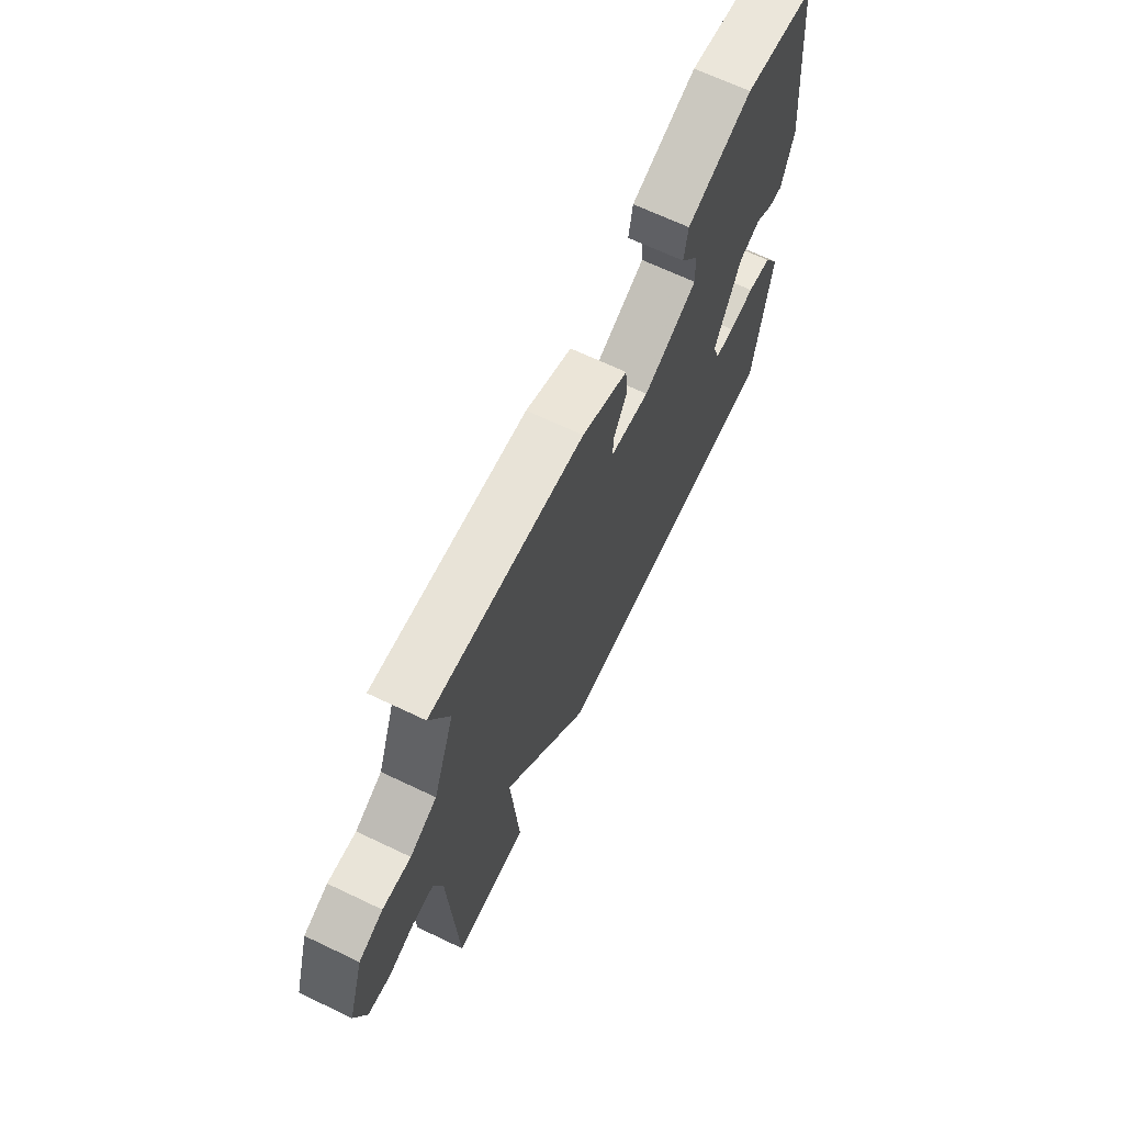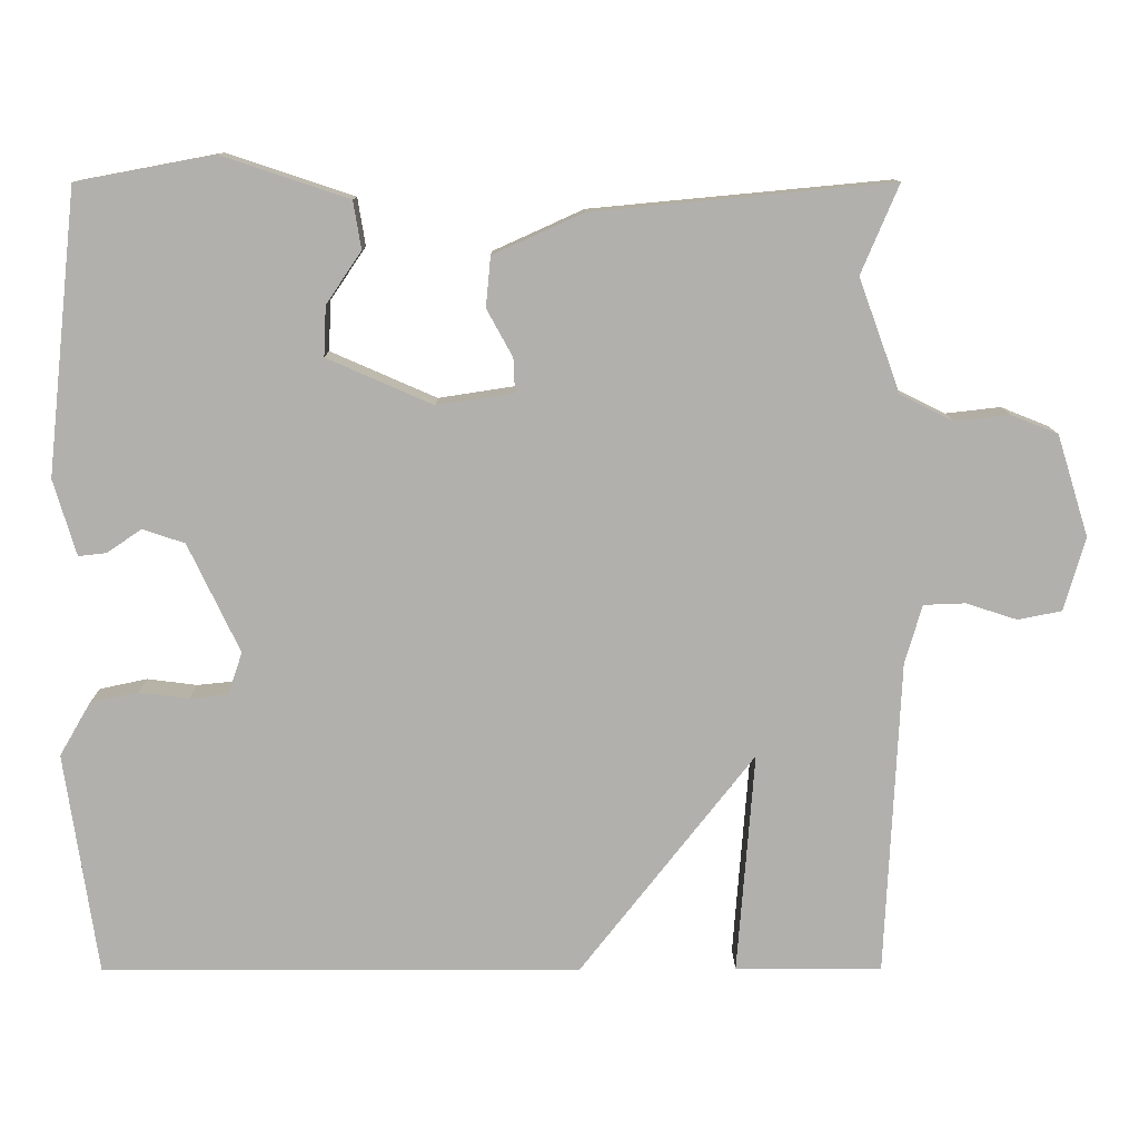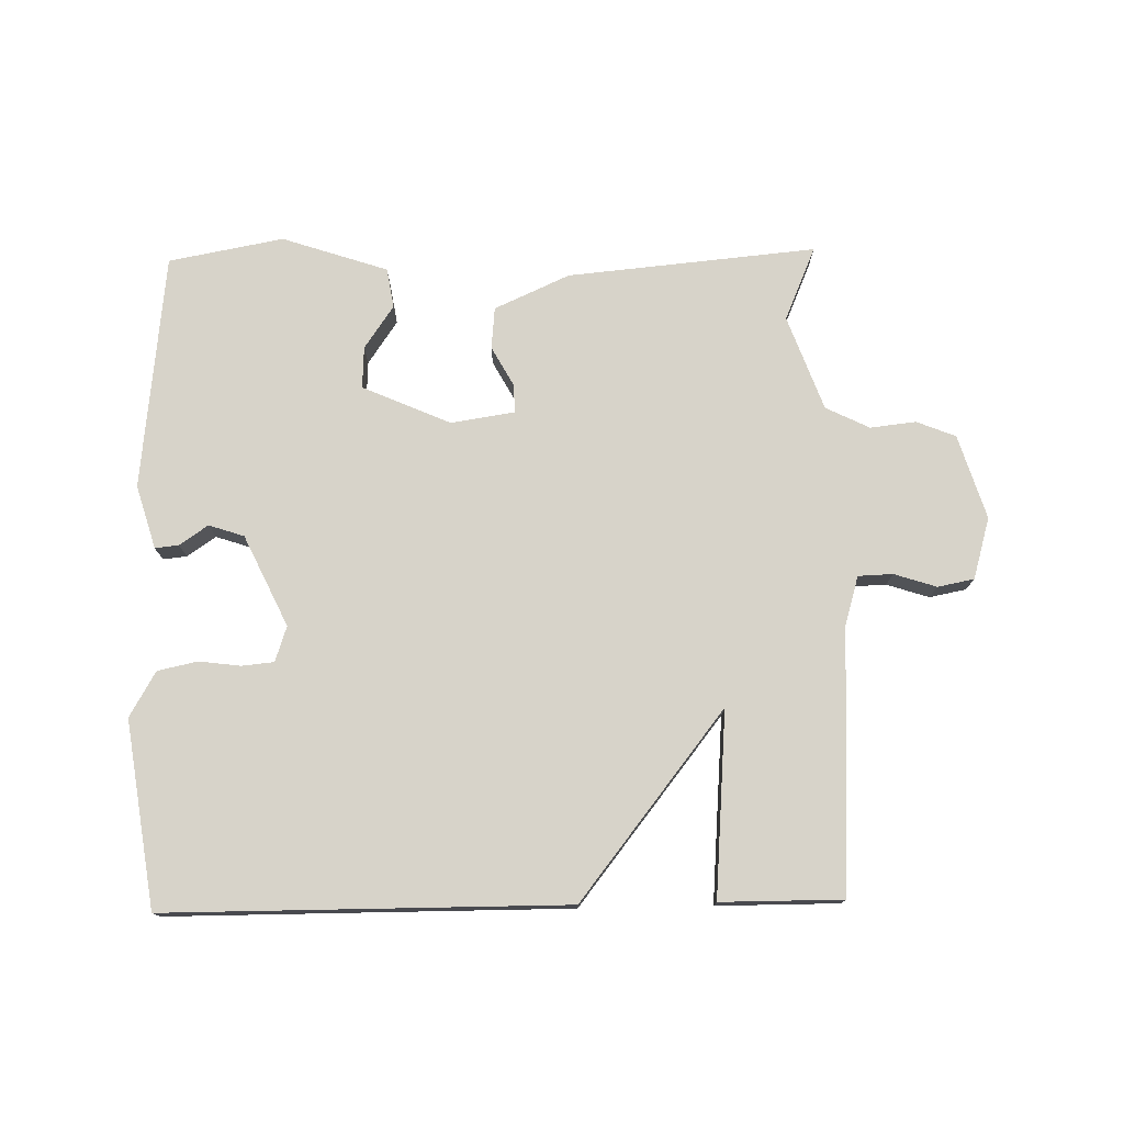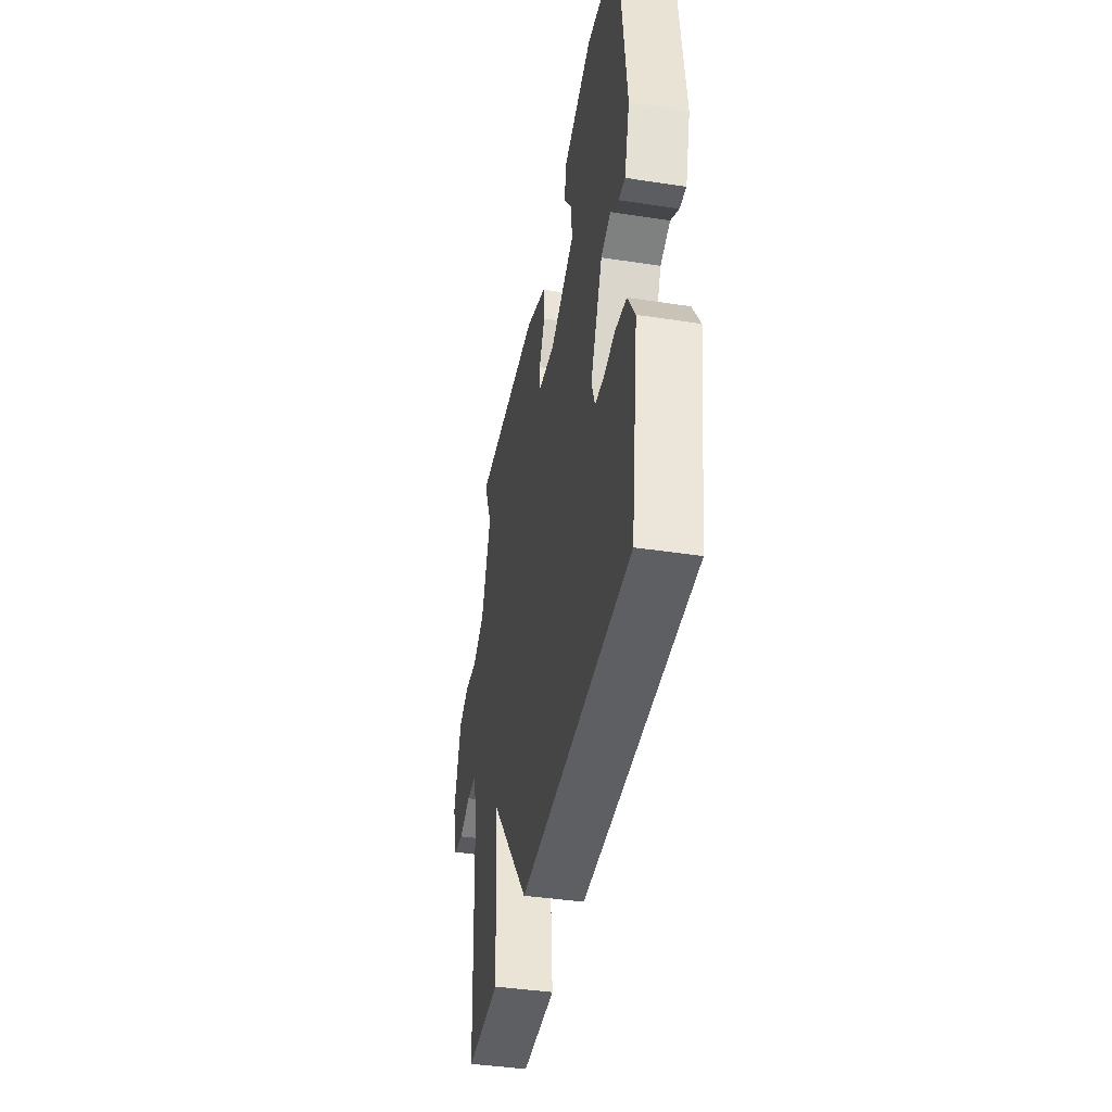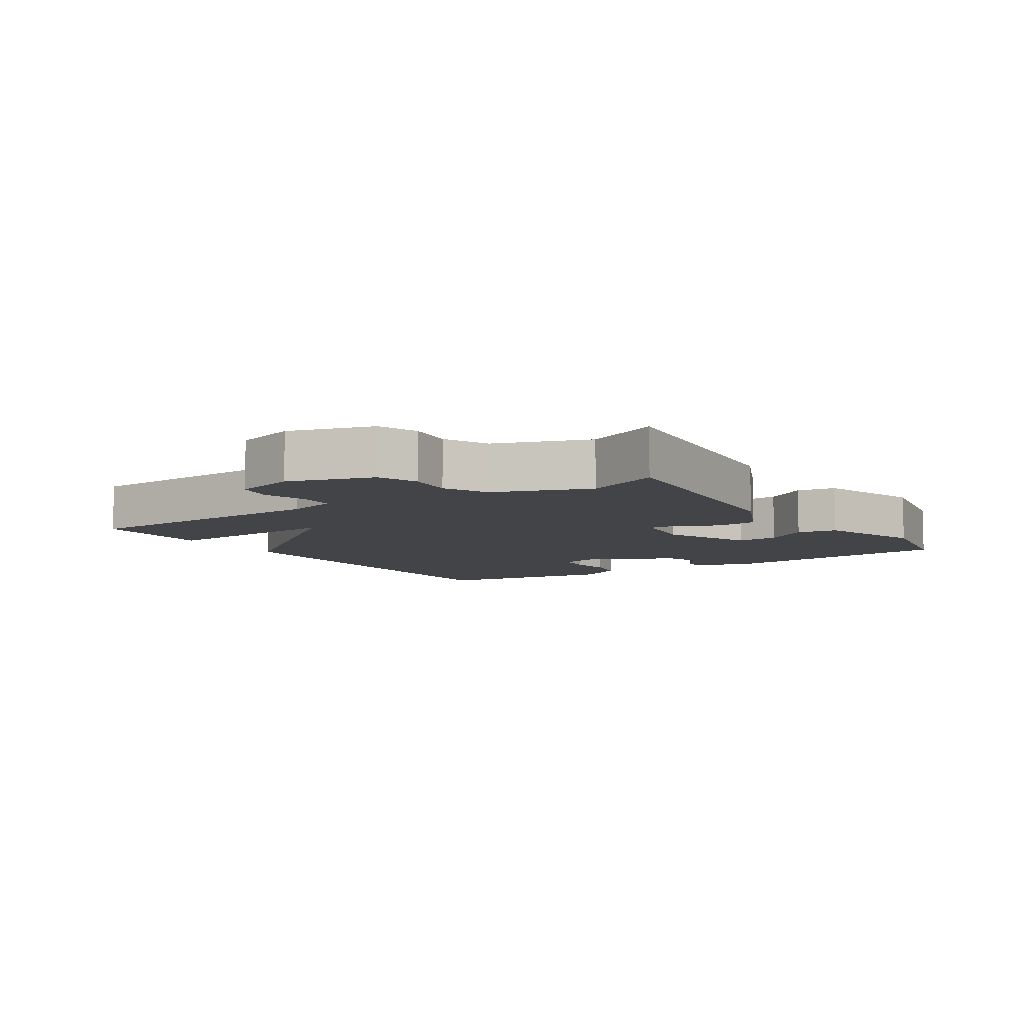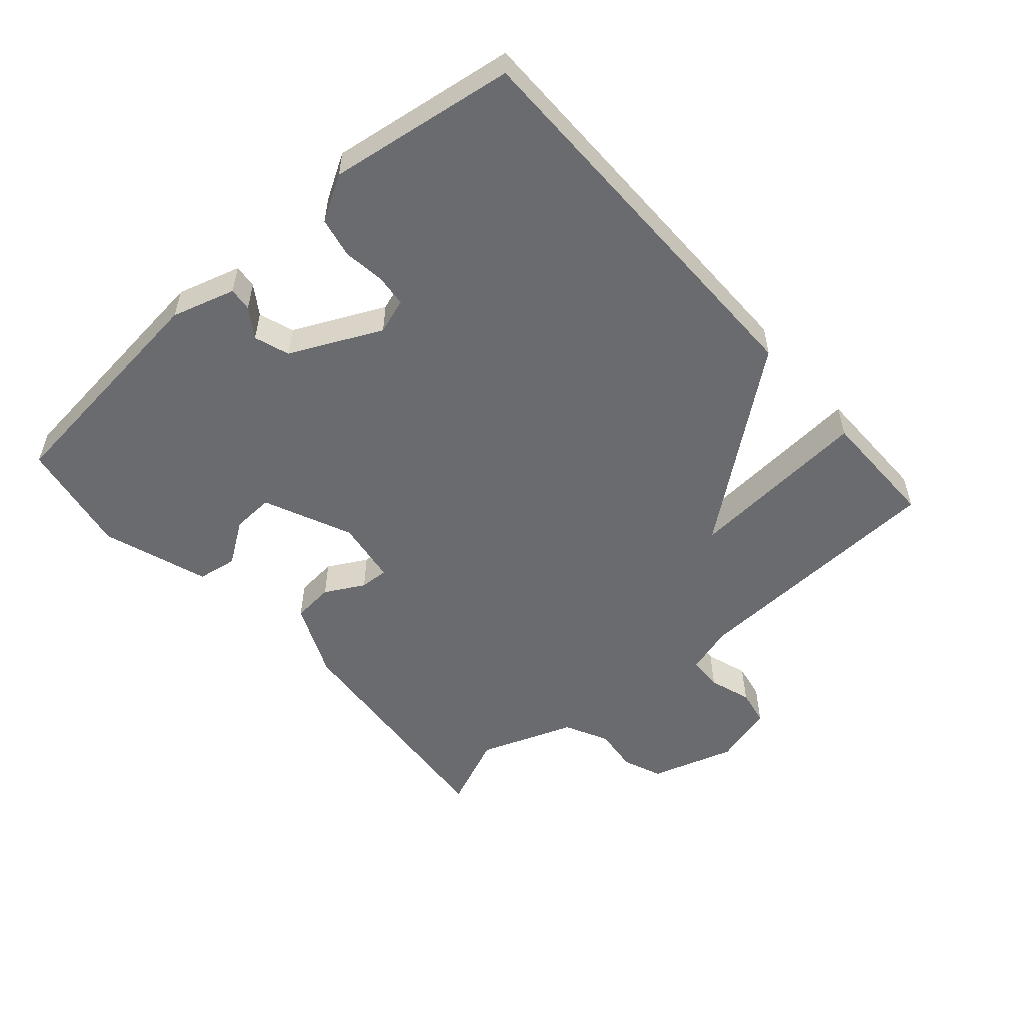
<metadata>
{"format":"obj","ext":"obj","renderer":"f3d","projection":"perspective","resolution":1024,"background":"white","views":[{"elev":67.7,"azim":-64.5,"up":"+Z"},{"elev":11.3,"azim":179.7,"up":"+Z"},{"elev":76.3,"azim":178.9,"up":"+Y"},{"elev":-41.5,"azim":79.5,"up":"+Z"},{"elev":-7.8,"azim":-56.8,"up":"+Y"},{"elev":-53.4,"azim":131.4,"up":"+Y"}]}
</metadata>
<code>
v -0.5 0.07 -0.5
v -0.519 0.07 -0.097
v -0.541 0.07 -0.022
v -0.594 0.07 -0.02
v -0.659 0.07 -0.041
v -0.715 0.07 -0.03
v -0.742 0.07 0.064
v -0.702 0.07 0.193
v -0.642 0.07 0.217
v -0.572 0.07 0.209
v -0.505 0.07 0.242
v -0.452 0.07 0.387
v -0.5 0.07 0.5
v -0.119 0.07 0.464
v -0.004 0.07 0.412
v 0.002 0.07 0.348
v -0.031 0.07 0.288
v -0.033 0.07 0.244
v 0.065 0.07 0.229
v 0.2 0.07 0.288
v 0.197 0.07 0.352
v 0.152 0.07 0.418
v 0.162 0.07 0.479
v 0.324 0.07 0.533
v 0.5 0.07 0.5
v 0.539 0.07 0.138
v 0.51 0.07 0.041
v 0.474 0.07 0.045
v 0.43 0.07 0.075
v 0.376 0.07 0.057
v 0.31 0.07 -0.082
v 0.328 0.07 -0.136
v 0.377 0.07 -0.141
v 0.441 0.07 -0.133
v 0.502 0.07 -0.146
v 0.542 0.07 -0.215
v 0.5 0.07 -0.5
v -0.113 0.07 -0.5
v -0.335 0.07 -0.217
v -0.313 0.07 -0.5
v -0.5 0 -0.5
v -0.519 0 -0.097
v -0.541 0 -0.022
v -0.594 0 -0.02
v -0.659 0 -0.041
v -0.715 0 -0.03
v -0.742 0 0.064
v -0.702 0 0.193
v -0.642 0 0.217
v -0.572 0 0.209
v -0.505 0 0.242
v -0.452 0 0.387
v -0.5 0 0.5
v -0.119 0 0.464
v -0.004 0 0.412
v 0.002 0 0.348
v -0.031 0 0.288
v -0.033 0 0.244
v 0.065 0 0.229
v 0.2 0 0.288
v 0.197 0 0.352
v 0.152 0 0.418
v 0.162 0 0.479
v 0.324 0 0.533
v 0.5 0 0.5
v 0.539 0 0.138
v 0.51 0 0.041
v 0.474 0 0.045
v 0.43 0 0.075
v 0.376 0 0.057
v 0.31 0 -0.082
v 0.328 0 -0.136
v 0.377 0 -0.141
v 0.441 0 -0.133
v 0.502 0 -0.146
v 0.542 0 -0.215
v 0.5 0 -0.5
v -0.113 0 -0.5
v -0.335 0 -0.217
v -0.313 0 -0.5
f 39 40 1 2
f 37 38 39
f 36 37 39
f 35 36 39
f 33 34 35
f 33 35 39
f 32 33 39 2
f 27 28 29
f 26 27 29
f 25 26 29
f 24 25 29
f 23 24 29
f 22 23 29
f 21 22 29
f 20 21 29 30
f 19 20 30 31
f 15 16 17
f 14 15 17
f 13 14 17
f 12 13 17
f 11 12 17 18
f 32 2 3
f 31 32 3
f 19 31 3
f 18 19 3
f 11 18 3
f 10 11 3
f 8 9 10
f 7 8 10
f 6 7 10
f 5 6 10
f 4 5 10
f 3 4 10
f 42 41 80 79
f 79 78 77
f 79 77 76
f 79 76 75
f 75 74 73
f 79 75 73
f 42 79 73 72
f 69 68 67
f 69 67 66
f 69 66 65
f 69 65 64
f 69 64 63
f 69 63 62
f 69 62 61
f 70 69 61 60
f 71 70 60 59
f 57 56 55
f 57 55 54
f 57 54 53
f 57 53 52
f 58 57 52 51
f 43 42 72
f 43 72 71
f 43 71 59
f 43 59 58
f 43 58 51
f 43 51 50
f 50 49 48
f 50 48 47
f 50 47 46
f 50 46 45
f 50 45 44
f 50 44 43
f 1 41 42 2
f 2 42 43 3
f 3 43 44 4
f 4 44 45 5
f 5 45 46 6
f 6 46 47 7
f 7 47 48 8
f 8 48 49 9
f 9 49 50 10
f 10 50 51 11
f 11 51 52 12
f 12 52 53 13
f 13 53 54 14
f 14 54 55 15
f 15 55 56 16
f 16 56 57 17
f 17 57 58 18
f 18 58 59 19
f 19 59 60 20
f 20 60 61 21
f 21 61 62 22
f 22 62 63 23
f 23 63 64 24
f 24 64 65 25
f 25 65 66 26
f 26 66 67 27
f 27 67 68 28
f 28 68 69 29
f 29 69 70 30
f 30 70 71 31
f 31 71 72 32
f 32 72 73 33
f 33 73 74 34
f 34 74 75 35
f 35 75 76 36
f 36 76 77 37
f 37 77 78 38
f 38 78 79 39
f 39 79 80 40
f 40 80 41 1

</code>
